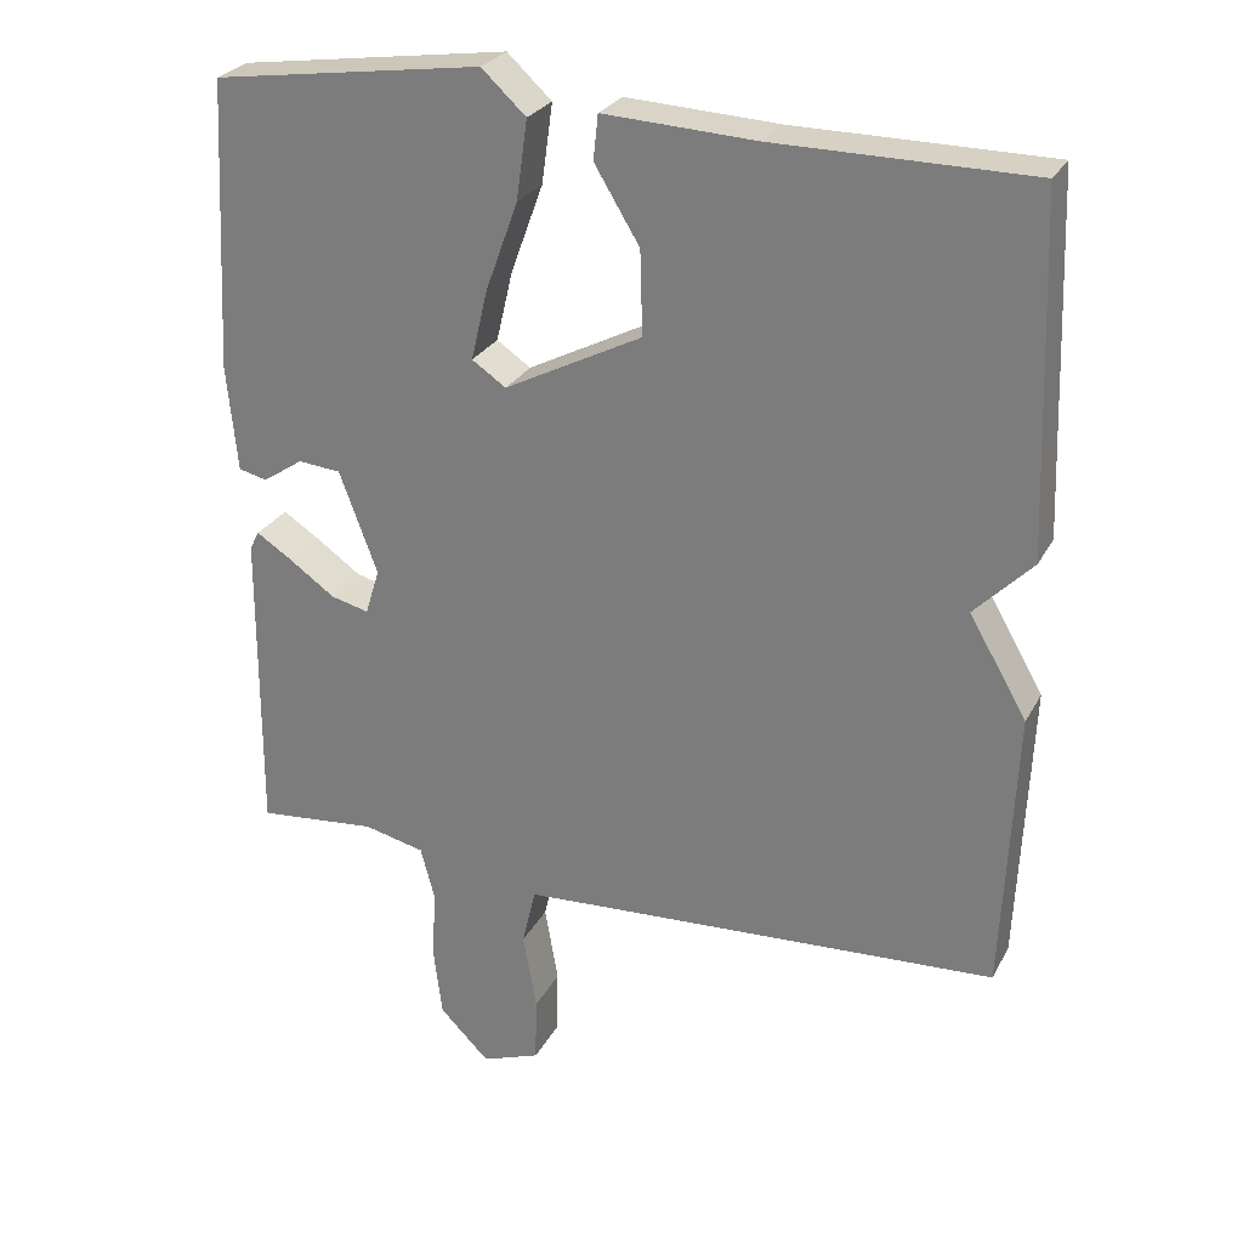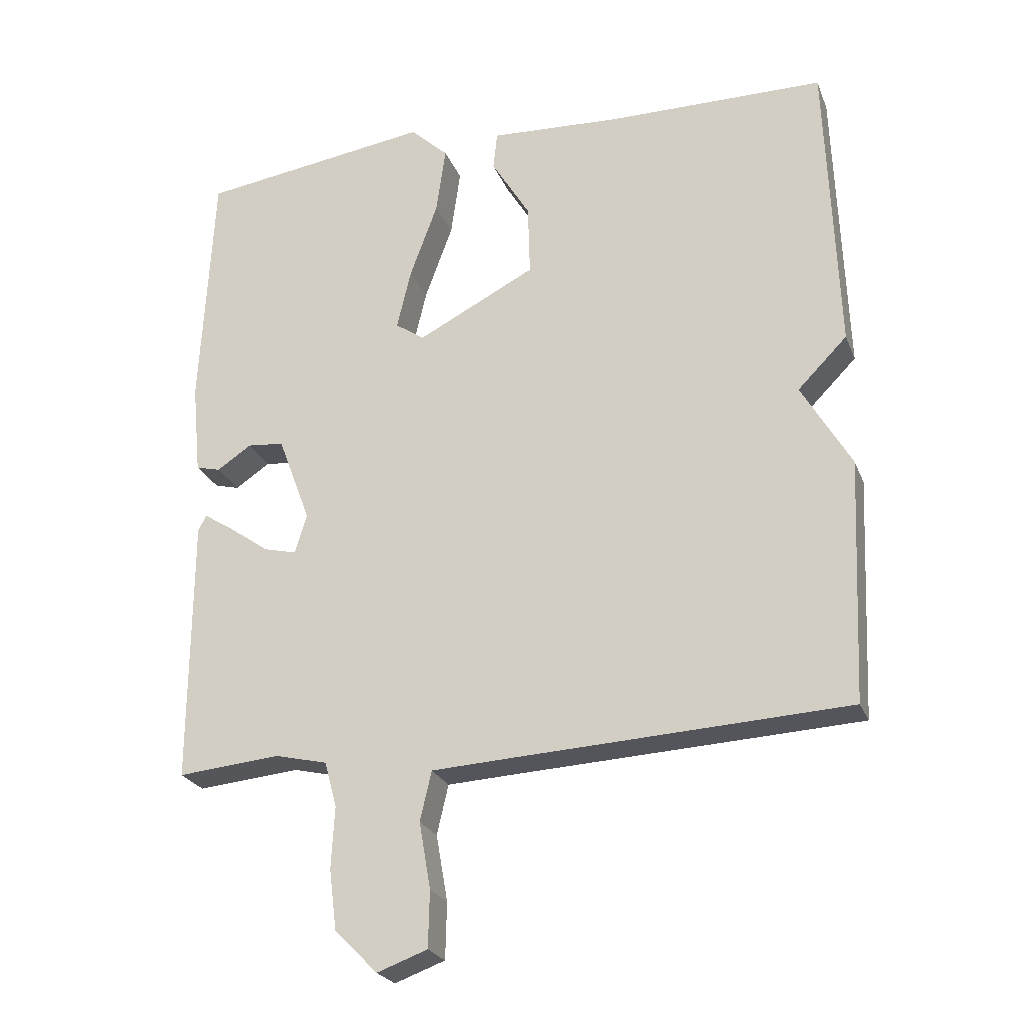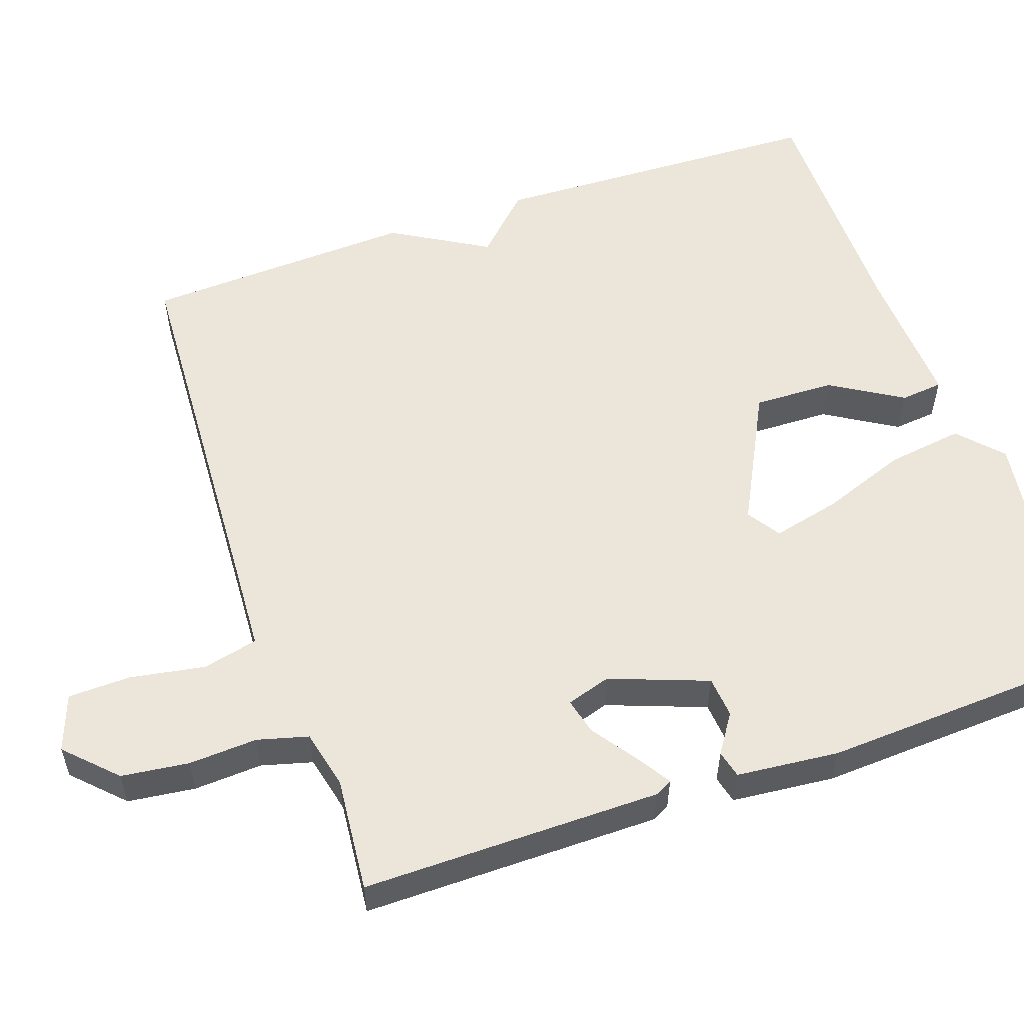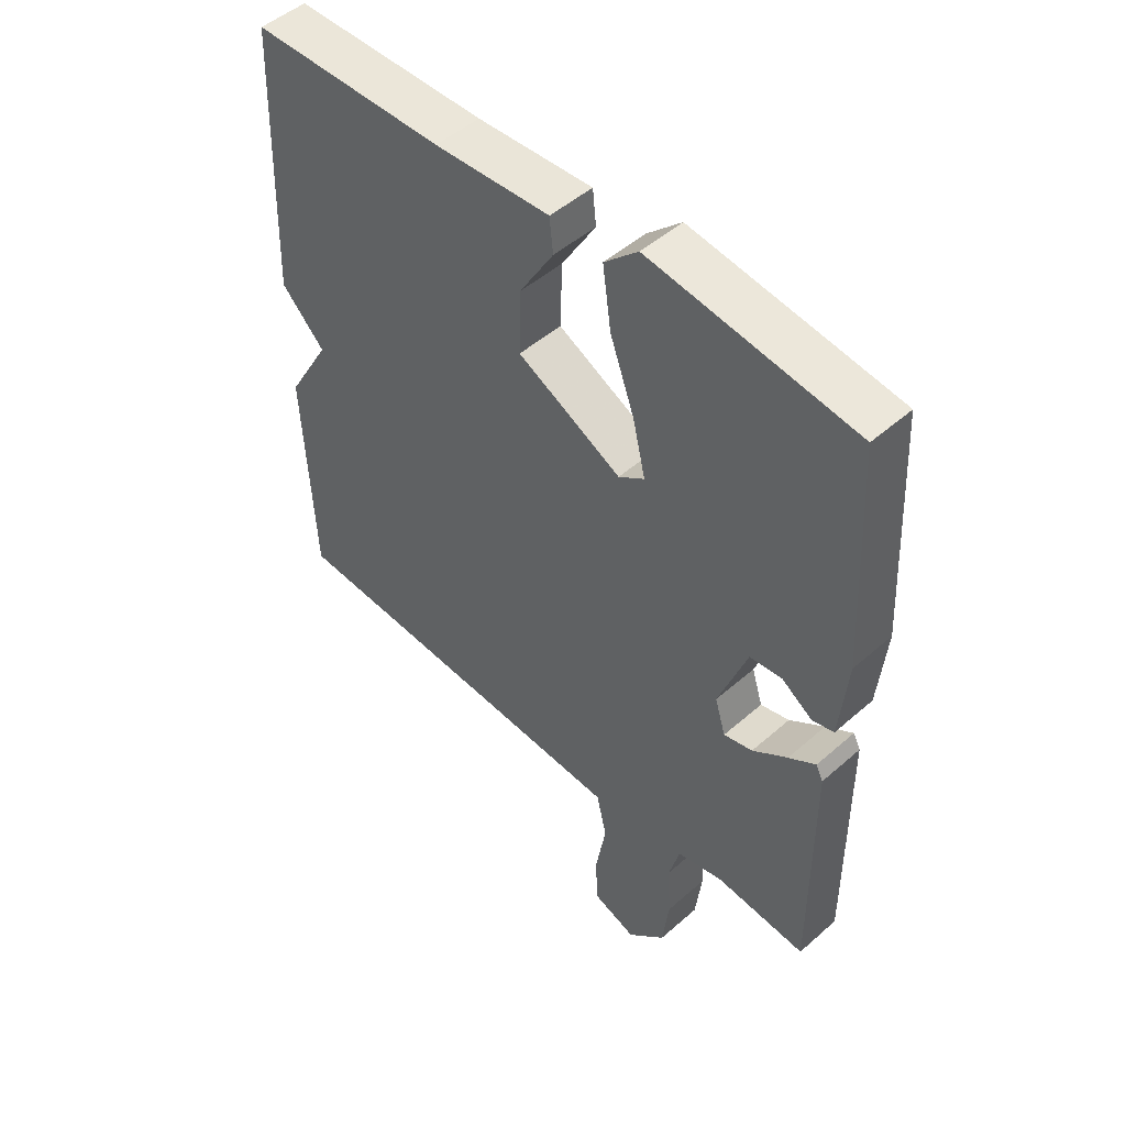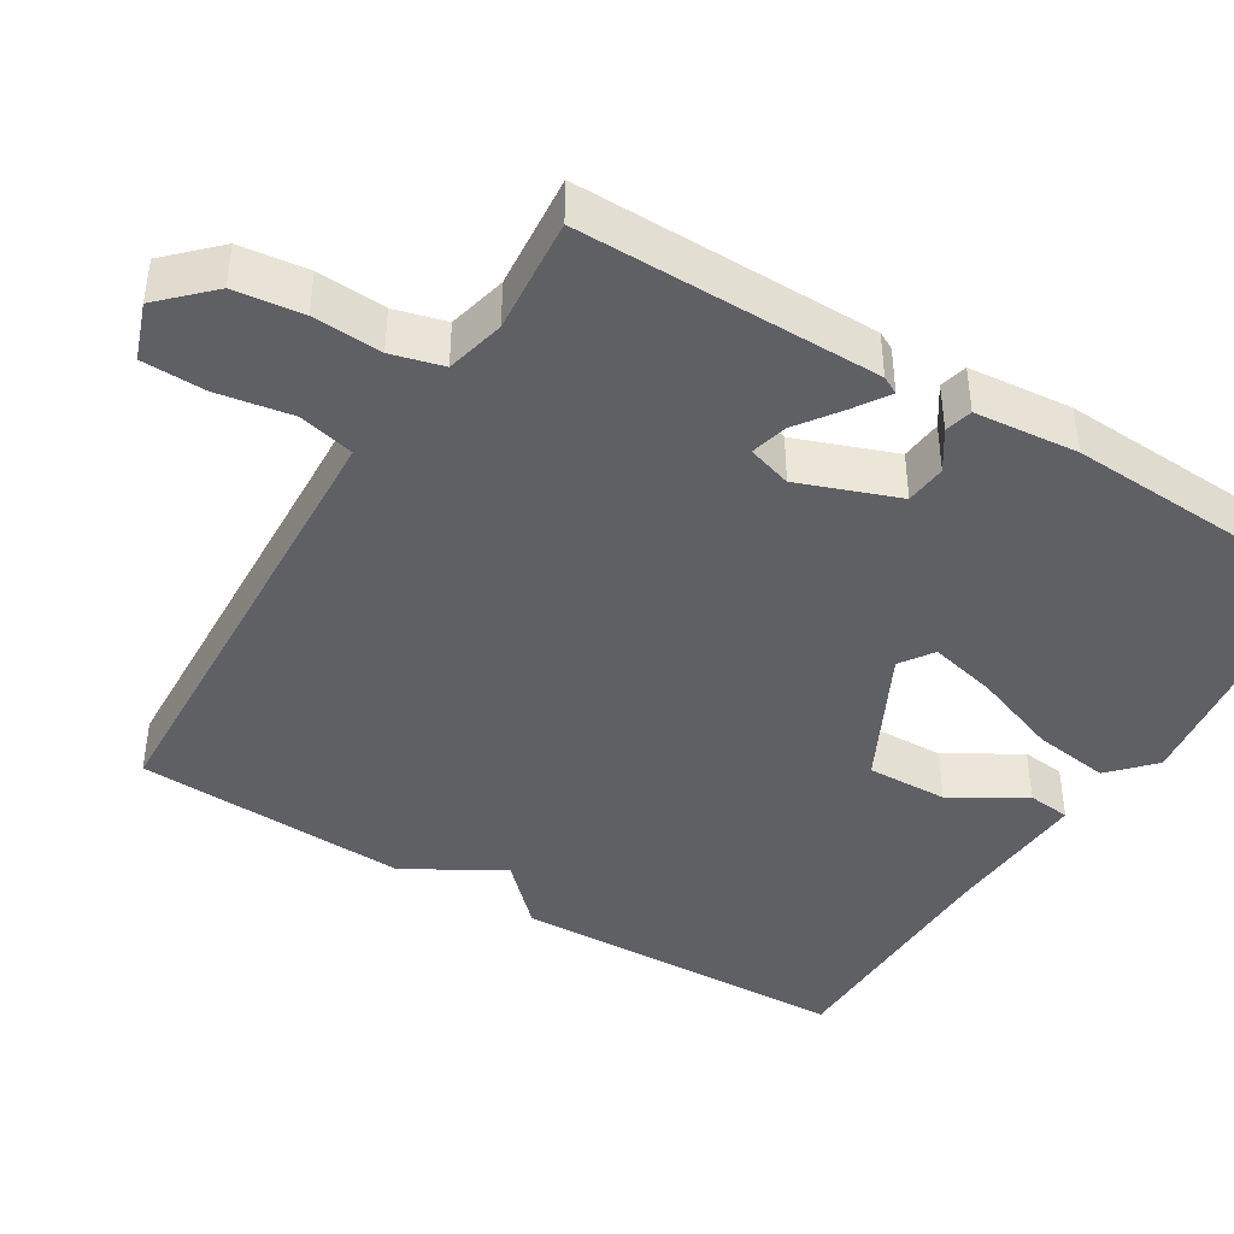
<metadata>
{"format":"obj","ext":"obj","renderer":"f3d","projection":"perspective","resolution":1024,"background":"white","views":[{"elev":26.8,"azim":22.8,"up":"+Z"},{"elev":-24.3,"azim":18.2,"up":"+Z"},{"elev":55.6,"azim":-109.1,"up":"+Y"},{"elev":49.0,"azim":-134.3,"up":"+Z"},{"elev":-42.4,"azim":-121.6,"up":"+Y"}]}
</metadata>
<code>
v 0.5 0.07 0.5
v 0.516 0.07 0.057
v 0.443 0.07 -0.017
v 0.516 0.07 -0.143
v 0.5 0.07 -0.5
v -0.002 0.07 -0.526
v -0.109 0.07 -0.532
v -0.126 0.07 -0.605
v -0.109 0.07 -0.703
v -0.111 0.07 -0.786
v -0.185 0.07 -0.813
v -0.248 0.07 -0.75
v -0.259 0.07 -0.661
v -0.254 0.07 -0.571
v -0.272 0.07 -0.504
v -0.349 0.07 -0.486
v -0.5 0.07 -0.5
v -0.498 0.07 -0.108
v -0.486 0.07 -0.085
v -0.441 0.07 -0.114
v -0.383 0.07 -0.155
v -0.335 0.07 -0.167
v -0.317 0.07 -0.109
v -0.365 0.07 0.02
v -0.419 0.07 0.025
v -0.47 0.07 -0.009
v -0.506 0.07 0
v -0.519 0.07 0.135
v -0.5 0.07 0.5
v -0.158 0.07 0.549
v -0.102 0.07 0.497
v -0.116 0.07 0.397
v -0.157 0.07 0.285
v -0.178 0.07 0.196
v -0.135 0.07 0.167
v 0.039 0.07 0.256
v 0.036 0.07 0.362
v -0.021 0.07 0.456
v -0.015 0.07 0.512
v 0.178 0.07 0.502
v 0.5 0 0.5
v 0.516 0 0.057
v 0.443 0 -0.017
v 0.516 0 -0.143
v 0.5 0 -0.5
v -0.002 0 -0.526
v -0.109 0 -0.532
v -0.126 0 -0.605
v -0.109 0 -0.703
v -0.111 0 -0.786
v -0.185 0 -0.813
v -0.248 0 -0.75
v -0.259 0 -0.661
v -0.254 0 -0.571
v -0.272 0 -0.504
v -0.349 0 -0.486
v -0.5 0 -0.5
v -0.498 0 -0.108
v -0.486 0 -0.085
v -0.441 0 -0.114
v -0.383 0 -0.155
v -0.335 0 -0.167
v -0.317 0 -0.109
v -0.365 0 0.02
v -0.419 0 0.025
v -0.47 0 -0.009
v -0.506 0 0
v -0.519 0 0.135
v -0.5 0 0.5
v -0.158 0 0.549
v -0.102 0 0.497
v -0.116 0 0.397
v -0.157 0 0.285
v -0.178 0 0.196
v -0.135 0 0.167
v 0.039 0 0.256
v 0.036 0 0.362
v -0.021 0 0.456
v -0.015 0 0.512
v 0.178 0 0.502
f 37 38 39 40
f 1 2 3
f 40 1 3
f 37 40 3
f 36 37 3
f 4 5 6
f 3 4 6
f 36 3 6
f 35 36 6
f 34 35 6 7
f 31 32 33
f 30 31 33
f 29 30 33
f 28 29 33
f 27 28 33
f 26 27 33
f 25 26 33
f 24 25 33 34
f 34 7 8
f 24 34 8
f 23 24 8
f 19 20 21
f 18 19 21
f 17 18 21
f 16 17 21
f 15 16 21 22
f 9 10 11
f 8 9 11
f 23 8 11
f 22 23 11
f 15 22 11
f 14 15 11
f 11 12 13 14
f 80 79 78 77
f 43 42 41
f 43 41 80
f 43 80 77
f 43 77 76
f 46 45 44
f 46 44 43
f 46 43 76
f 46 76 75
f 47 46 75 74
f 73 72 71
f 73 71 70
f 73 70 69
f 73 69 68
f 73 68 67
f 73 67 66
f 73 66 65
f 74 73 65 64
f 48 47 74
f 48 74 64
f 48 64 63
f 61 60 59
f 61 59 58
f 61 58 57
f 61 57 56
f 62 61 56 55
f 51 50 49
f 51 49 48
f 51 48 63
f 51 63 62
f 51 62 55
f 51 55 54
f 54 53 52 51
f 1 41 42 2
f 2 42 43 3
f 3 43 44 4
f 4 44 45 5
f 5 45 46 6
f 6 46 47 7
f 7 47 48 8
f 8 48 49 9
f 9 49 50 10
f 10 50 51 11
f 11 51 52 12
f 12 52 53 13
f 13 53 54 14
f 14 54 55 15
f 15 55 56 16
f 16 56 57 17
f 17 57 58 18
f 18 58 59 19
f 19 59 60 20
f 20 60 61 21
f 21 61 62 22
f 22 62 63 23
f 23 63 64 24
f 24 64 65 25
f 25 65 66 26
f 26 66 67 27
f 27 67 68 28
f 28 68 69 29
f 29 69 70 30
f 30 70 71 31
f 31 71 72 32
f 32 72 73 33
f 33 73 74 34
f 34 74 75 35
f 35 75 76 36
f 36 76 77 37
f 37 77 78 38
f 38 78 79 39
f 39 79 80 40
f 40 80 41 1

</code>
